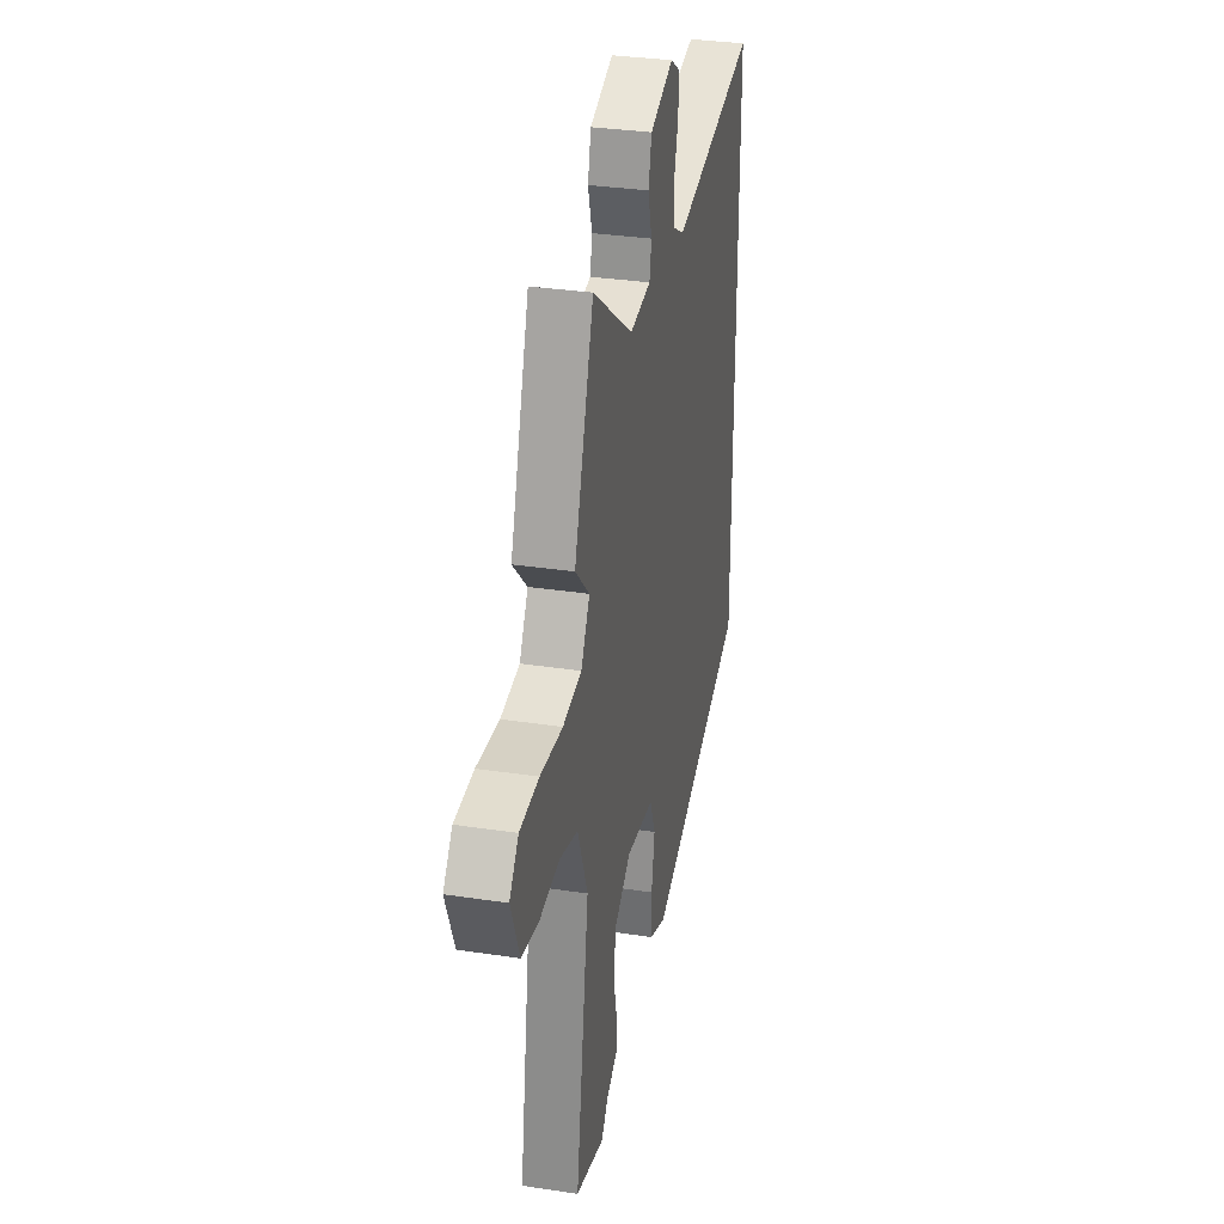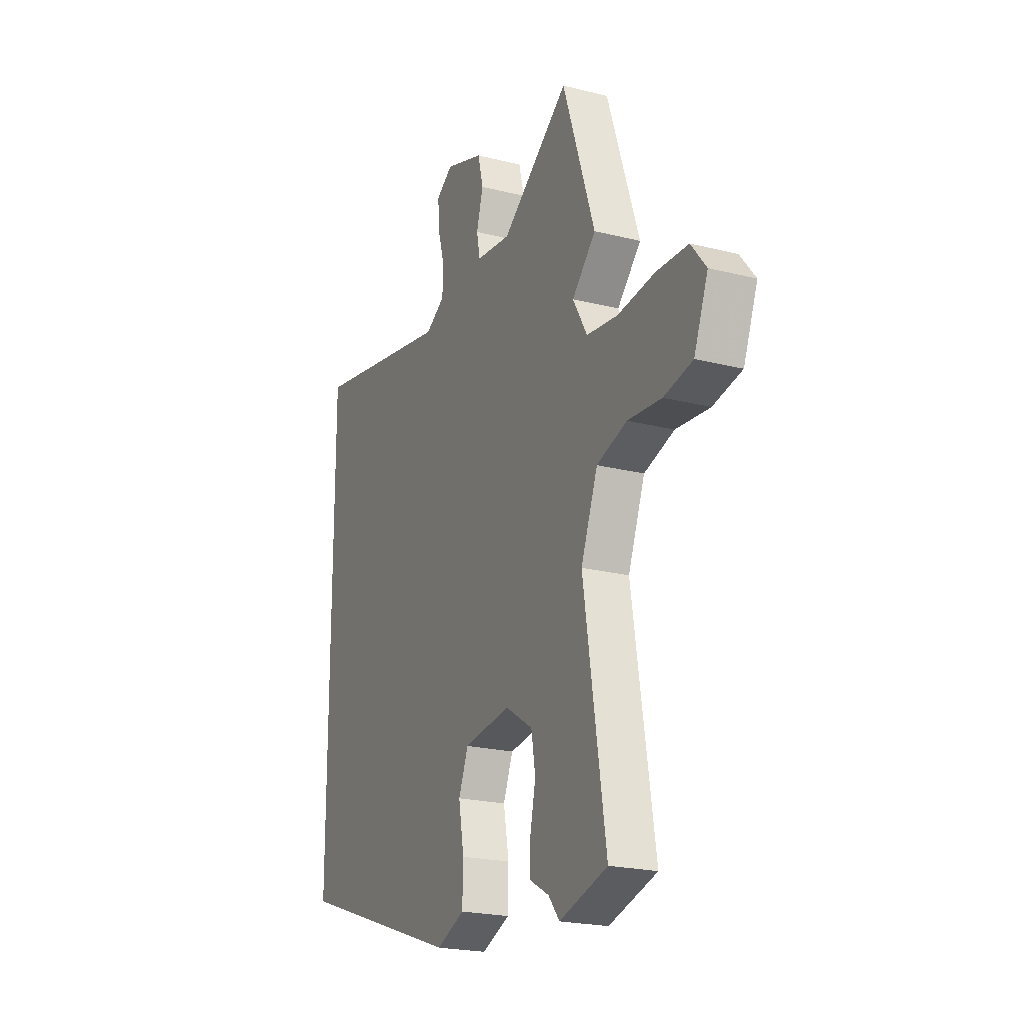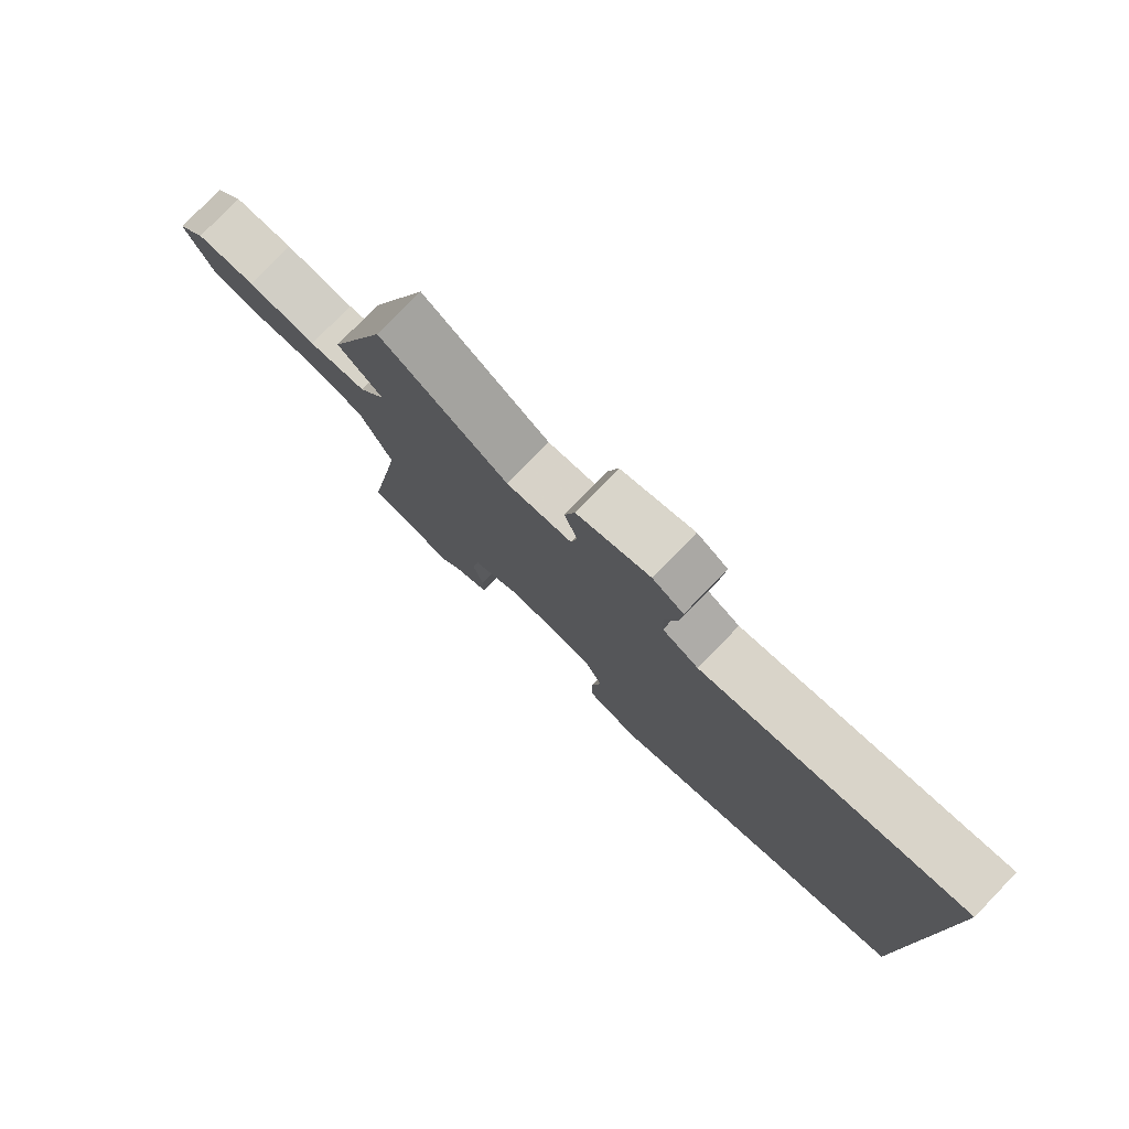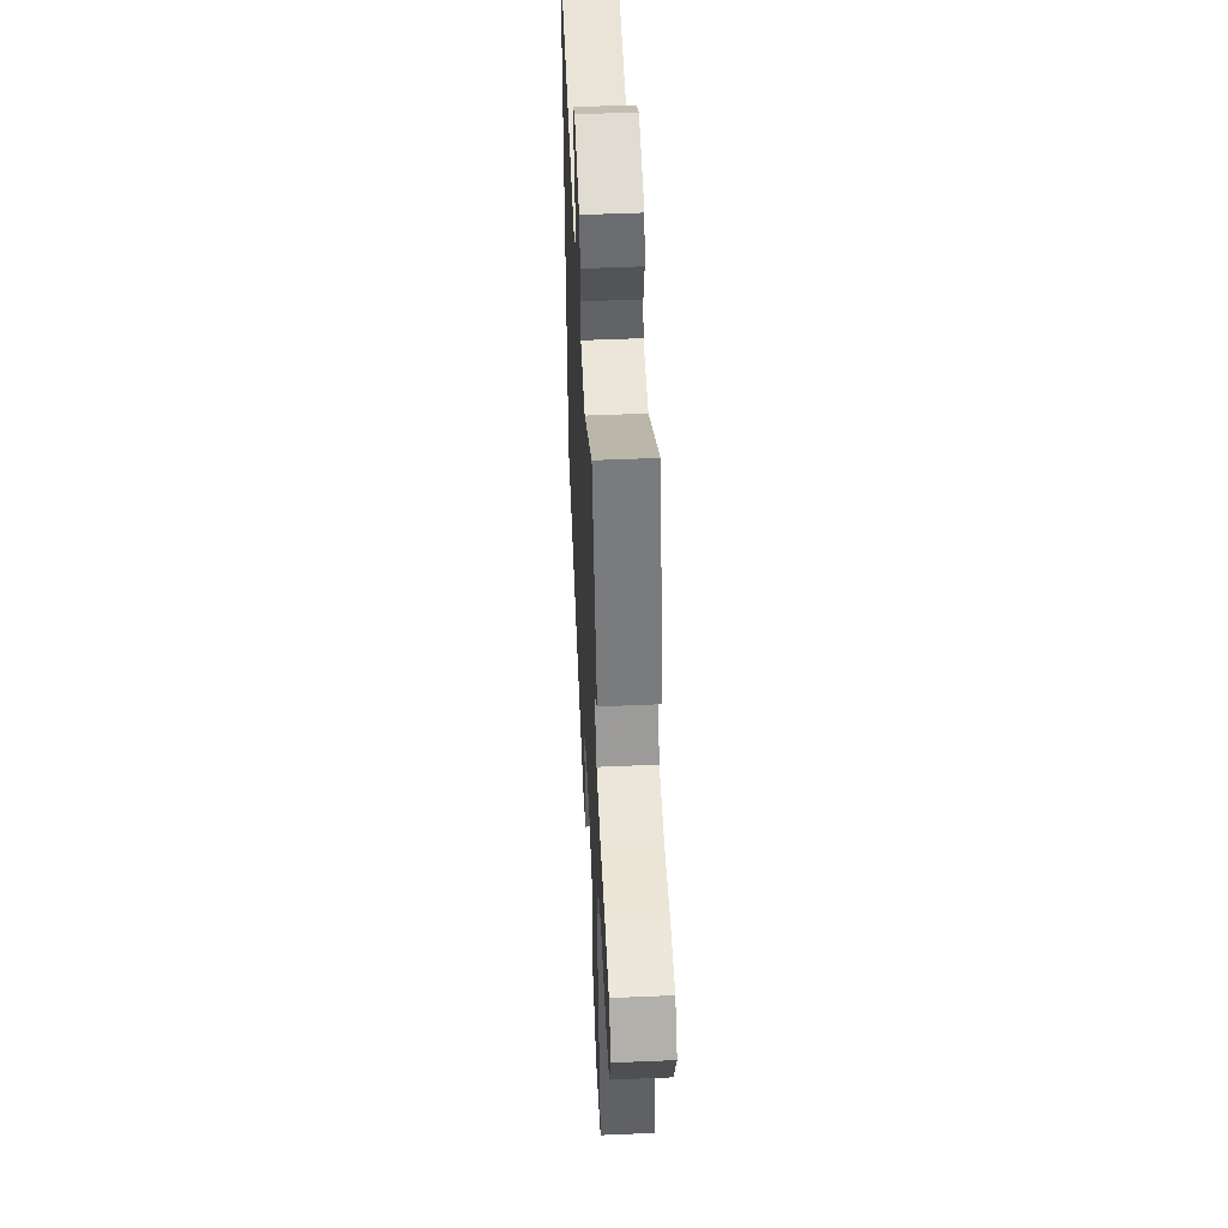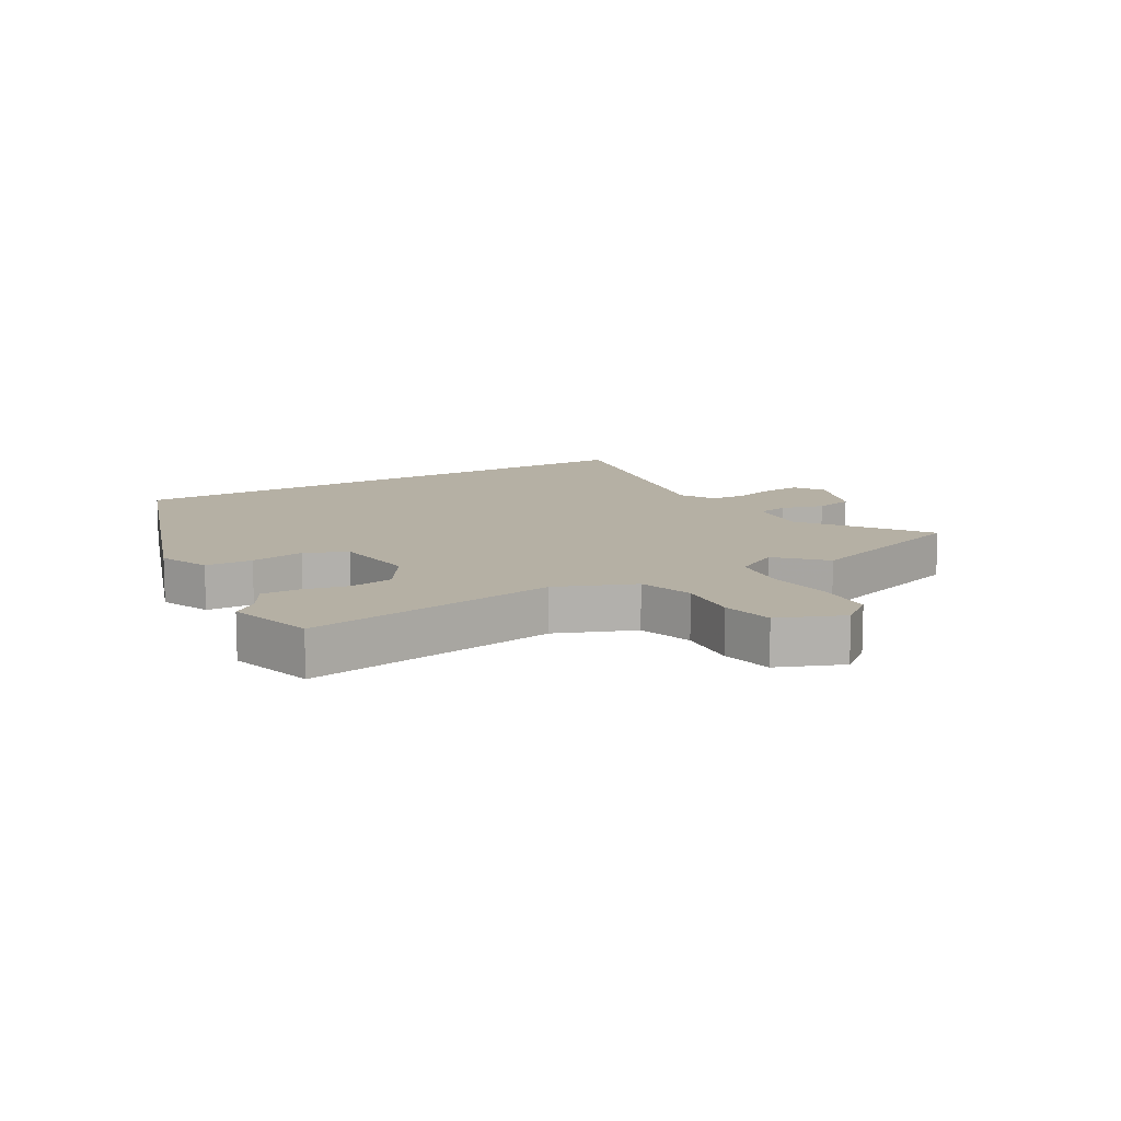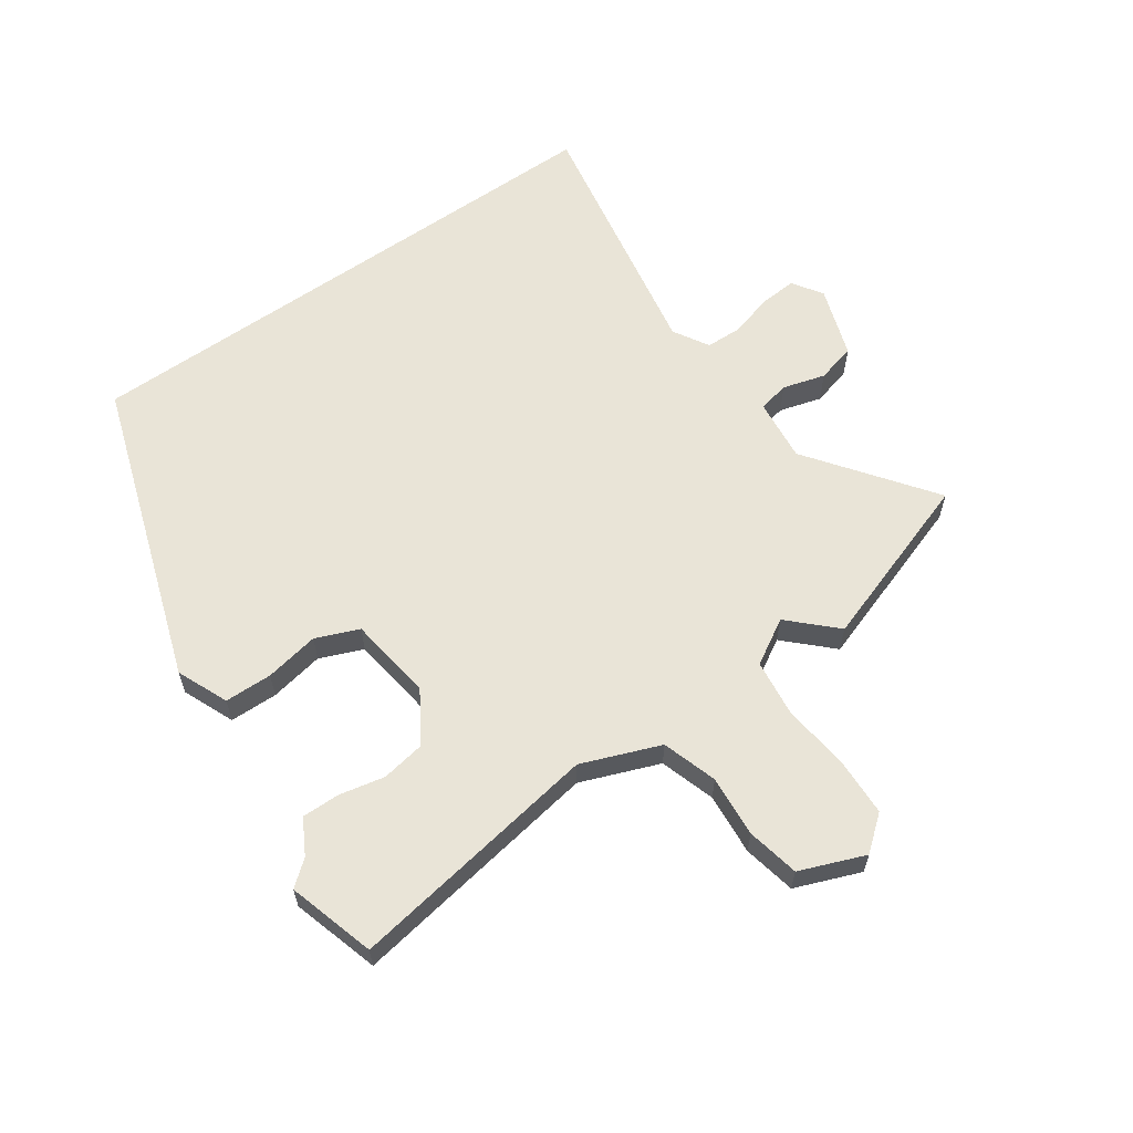
<metadata>
{"format":"obj","ext":"obj","renderer":"f3d","projection":"perspective","resolution":1024,"background":"white","views":[{"elev":32.6,"azim":-78.1,"up":"+Z"},{"elev":-21.7,"azim":-114.0,"up":"+Z"},{"elev":79.1,"azim":44.1,"up":"+Z"},{"elev":50.5,"azim":-92.7,"up":"+Z"},{"elev":11.6,"azim":-120.0,"up":"+Y"},{"elev":61.0,"azim":-125.2,"up":"+Y"}]}
</metadata>
<code>
v -0.532 0.07 0.405
v -0.436 0.07 0.69
v -0.234 0.07 0.542
v -0.13 0.07 0.554
v -0.12 0.07 0.605
v -0.14 0.07 0.674
v -0.124 0.07 0.738
v -0.008 0.07 0.778
v 0.041 0.07 0.746
v 0.037 0.07 0.685
v 0.017 0.07 0.615
v 0.019 0.07 0.555
v 0.077 0.07 0.521
v 0.5 0.07 0.6
v 0.5 0.07 -0.315
v 0.003 0.07 -0.485
v -0.081 0.07 -0.45
v -0.083 0.07 -0.372
v -0.067 0.07 -0.283
v -0.096 0.07 -0.213
v -0.235 0.07 -0.195
v -0.317 0.07 -0.247
v -0.329 0.07 -0.319
v -0.313 0.07 -0.393
v -0.312 0.07 -0.455
v -0.369 0.07 -0.487
v -0.402 0.07 -0.528
v -0.545 0.07 -0.487
v -0.479 0.07 -0.071
v -0.529 0.07 0.057
v -0.619 0.07 0.085
v -0.72 0.07 0.076
v -0.806 0.07 0.093
v -0.848 0.07 0.199
v -0.803 0.07 0.255
v -0.708 0.07 0.259
v -0.597 0.07 0.247
v -0.504 0.07 0.259
v -0.461 0.07 0.333
v -0.532 0 0.405
v -0.436 0 0.69
v -0.234 0 0.542
v -0.13 0 0.554
v -0.12 0 0.605
v -0.14 0 0.674
v -0.124 0 0.738
v -0.008 0 0.778
v 0.041 0 0.746
v 0.037 0 0.685
v 0.017 0 0.615
v 0.019 0 0.555
v 0.077 0 0.521
v 0.5 0 0.6
v 0.5 0 -0.315
v 0.003 0 -0.485
v -0.081 0 -0.45
v -0.083 0 -0.372
v -0.067 0 -0.283
v -0.096 0 -0.213
v -0.235 0 -0.195
v -0.317 0 -0.247
v -0.329 0 -0.319
v -0.313 0 -0.393
v -0.312 0 -0.455
v -0.369 0 -0.487
v -0.402 0 -0.528
v -0.545 0 -0.487
v -0.479 0 -0.071
v -0.529 0 0.057
v -0.619 0 0.085
v -0.72 0 0.076
v -0.806 0 0.093
v -0.848 0 0.199
v -0.803 0 0.255
v -0.708 0 0.259
v -0.597 0 0.247
v -0.504 0 0.259
v -0.461 0 0.333
f 34 35 36 37
f 34 37 38
f 31 32 33 34
f 30 31 34 38
f 29 30 38 39
f 26 27 28 29
f 23 24 25 26
f 22 23 26 29
f 21 22 29 39
f 16 17 18 19
f 14 15 16 19
f 13 14 19 20
f 12 13 20 21
f 8 9 10 11
f 5 6 7 8
f 4 5 8 11
f 39 1 2 3
f 39 3 4
f 12 21 39
f 4 11 12 39
f 76 75 74 73
f 77 76 73
f 73 72 71 70
f 77 73 70 69
f 78 77 69 68
f 68 67 66 65
f 65 64 63 62
f 68 65 62 61
f 78 68 61 60
f 58 57 56 55
f 58 55 54 53
f 59 58 53 52
f 60 59 52 51
f 50 49 48 47
f 47 46 45 44
f 50 47 44 43
f 42 41 40 78
f 43 42 78
f 78 60 51
f 78 51 50 43
f 1 40 41 2
f 2 41 42 3
f 3 42 43 4
f 4 43 44 5
f 5 44 45 6
f 6 45 46 7
f 7 46 47 8
f 8 47 48 9
f 9 48 49 10
f 10 49 50 11
f 11 50 51 12
f 12 51 52 13
f 13 52 53 14
f 14 53 54 15
f 15 54 55 16
f 16 55 56 17
f 17 56 57 18
f 18 57 58 19
f 19 58 59 20
f 20 59 60 21
f 21 60 61 22
f 22 61 62 23
f 23 62 63 24
f 24 63 64 25
f 25 64 65 26
f 26 65 66 27
f 27 66 67 28
f 28 67 68 29
f 29 68 69 30
f 30 69 70 31
f 31 70 71 32
f 32 71 72 33
f 33 72 73 34
f 34 73 74 35
f 35 74 75 36
f 36 75 76 37
f 37 76 77 38
f 38 77 78 39
f 39 78 40 1

</code>
